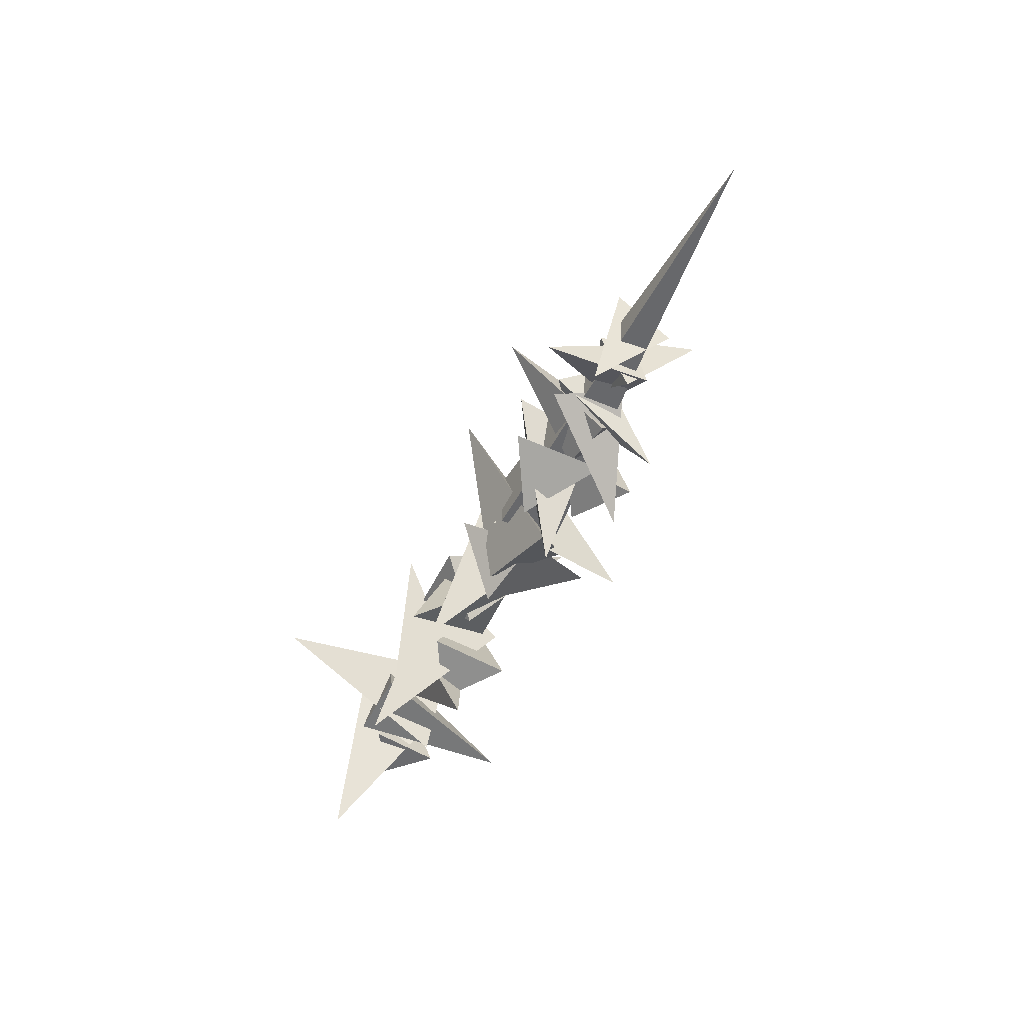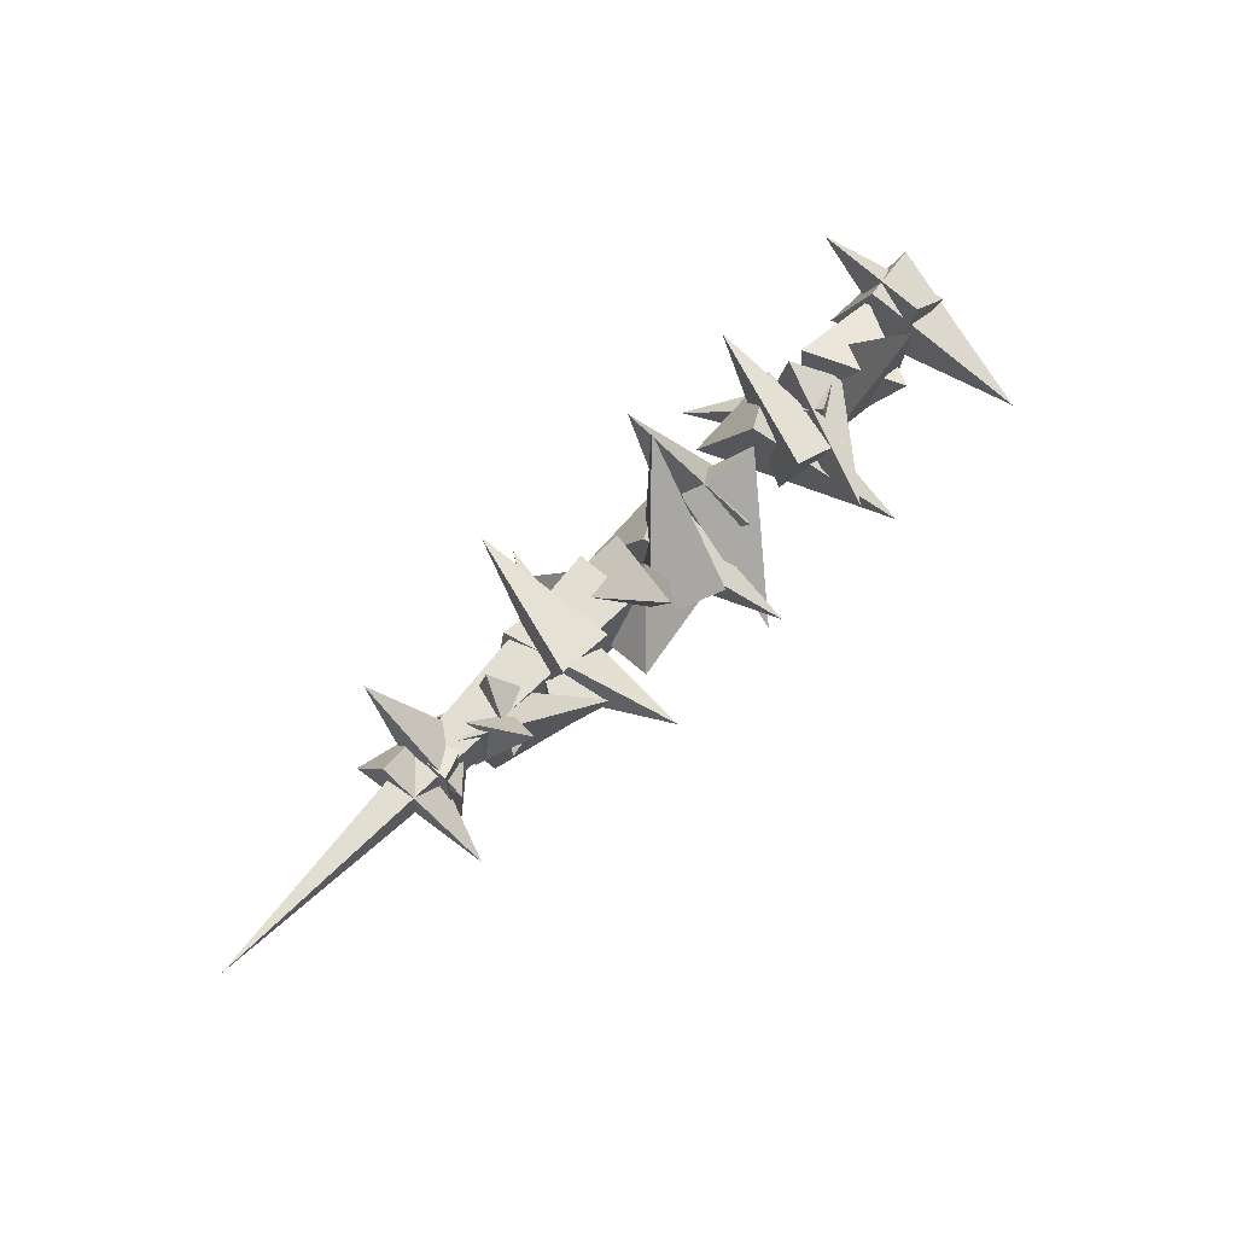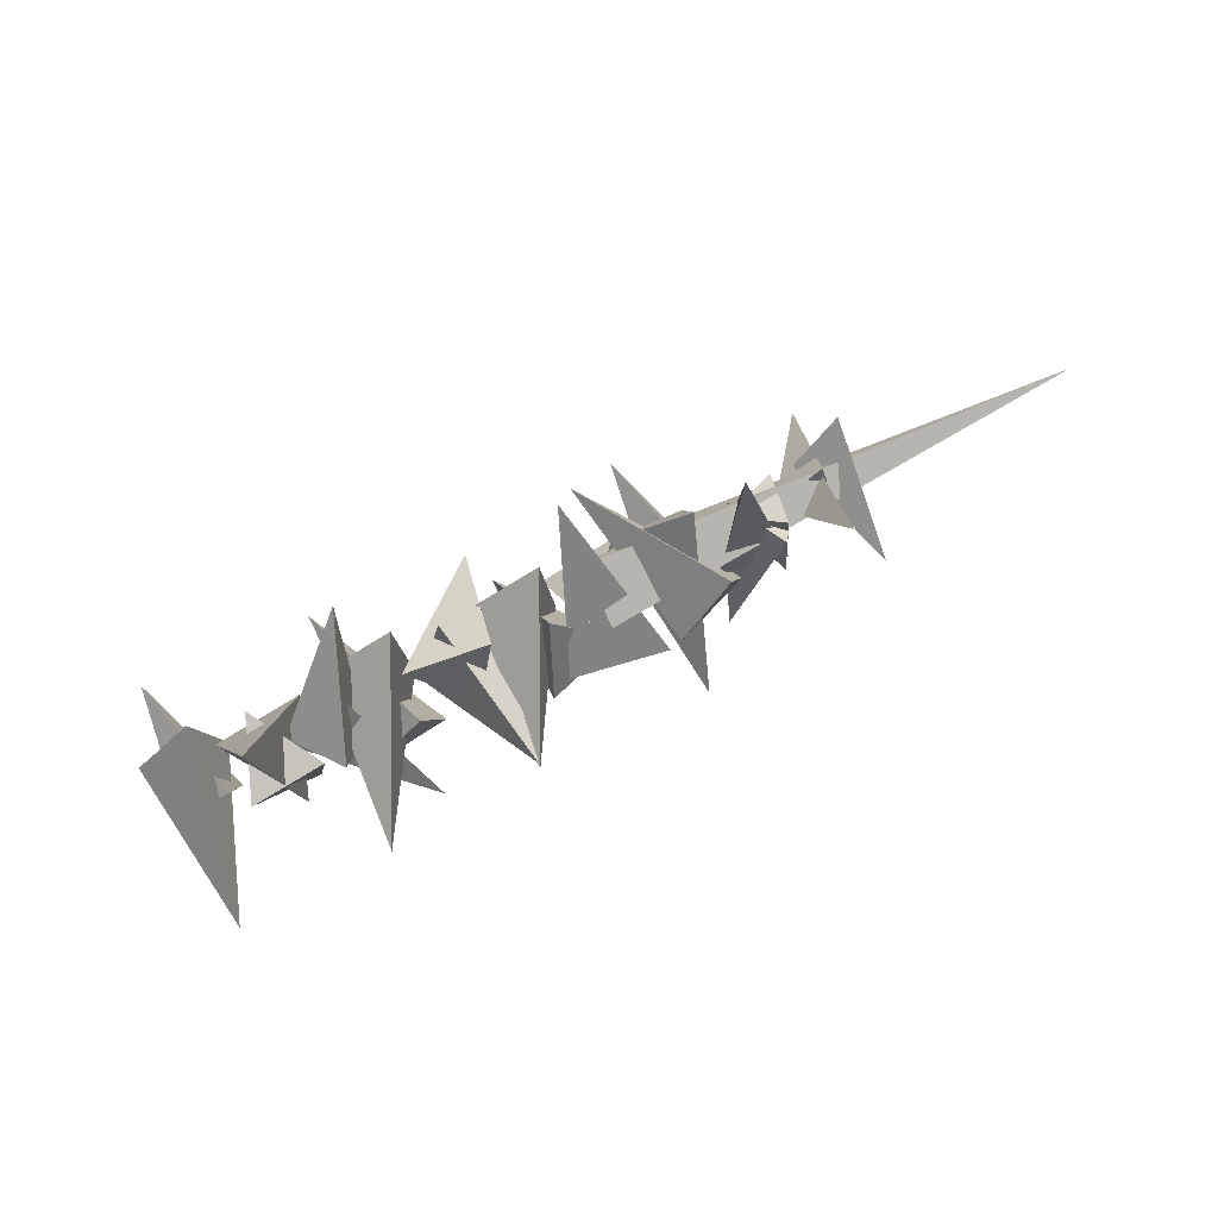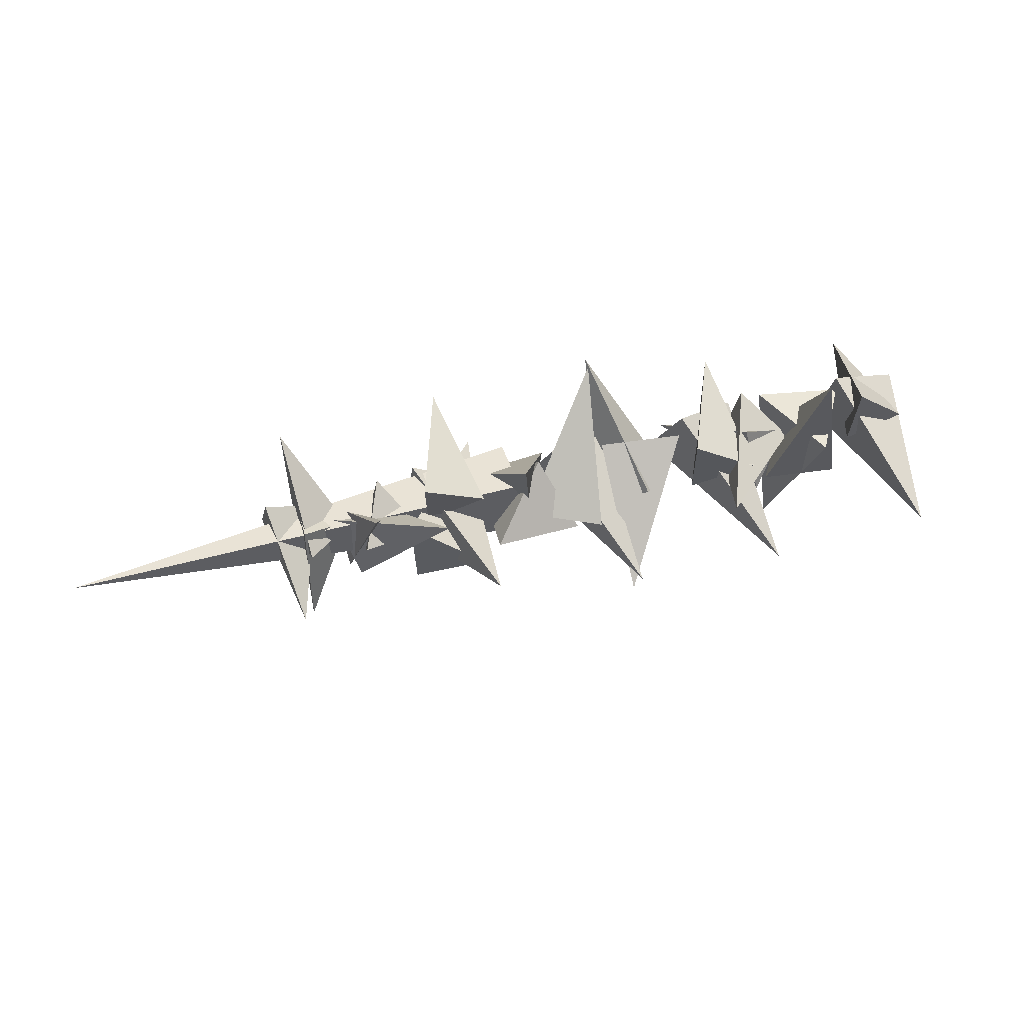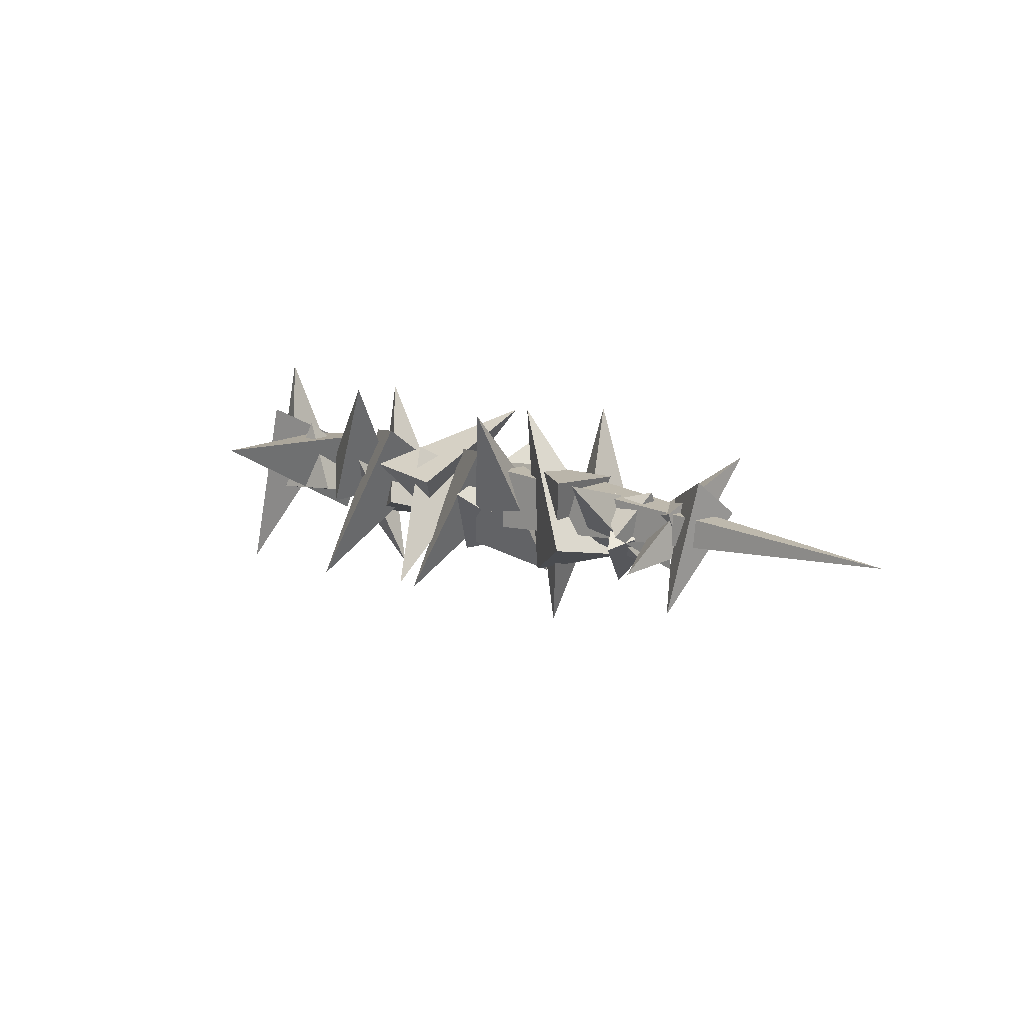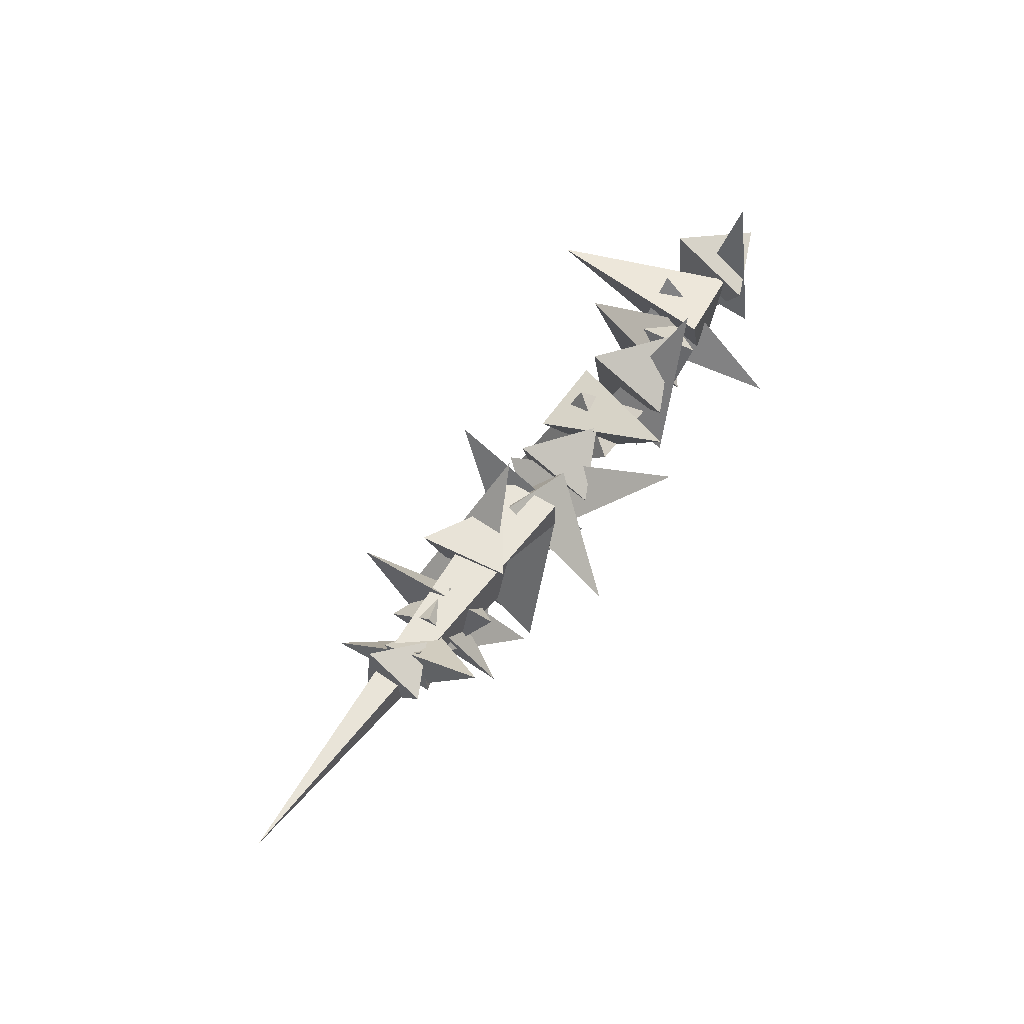
<metadata>
{"format":"obj","ext":"obj","renderer":"f3d","projection":"perspective","resolution":1024,"background":"white","views":[{"elev":-48.7,"azim":65.1,"up":"+Z"},{"elev":62.6,"azim":132.1,"up":"+Y"},{"elev":-79.4,"azim":25.7,"up":"+Y"},{"elev":45.2,"azim":162.5,"up":"+Y"},{"elev":12.1,"azim":45.5,"up":"+Z"},{"elev":55.2,"azim":123.2,"up":"+Z"}]}
</metadata>
<code>
g default
v 2.27 3.614 4.636
v 4.314 3.758 -1.305
v 1.597 2.22 -0.9469
v 3.928 0.8504 -0.1785
v 9.54 -2.763 -0.7503
v 9.369 1.463 2.067
v 7.477 1.289 0.38
v 9.507 1.911 -0.4306
v 3.764 3.135 -3.09
v 7.146 -1.329 -0.3707
v 5.762 0.5903 1.651
v 8.048 1.552 0.3868
v 0.1884 -2.346 4.715
v 1.371 0.8995 -2.63
v -1.128 3.068 -0.2799
v -2.522 0.09186 -1.82
v -4.848 -1.763 -4.107
v -1.63 -0.4998 2.672
v -4.837 1.471 2.119
v -2.043 2.647 0.573
v -4.627 4.839 3.69
v -8.045 -1.041 1.298
v -4.464 -1.197 0.9108
v -6.069 0.6054 -1.228
v -11.3 -1.896 -4.535
v -7.779 -0.5125 2.891
v -11.29 1.647 2.285
v -8.231 2.934 0.5921
v -9.104 1.41 -4.099
v -10.93 -0.643 2.264
v -13.56 0.6486 0.4178
v -11.59 2.702 1.644
v -13.66 -5.703 1.821
v -14.21 1.909 -2.167
v -12.61 2.165 1.822
v -16.43 1.733 1.52
v -18.14 -1.109 -4.909
v -16.32 -0.9082 3.038
v -19.49 1.454 2.029
v -16.17 2.747 1.237
v 19.49 0.6182 0.6693
v -0.1547 2.2 1.987
v -0.1547 2.2 -0.6485
v -0.1547 -0.4361 1.987
v -0.1547 -0.4361 -0.6485
v 6.697 3.434 -2.166
v 7.528 -1.287 0.2441
v 5.487 0.106 1.288
v 7.695 0.8113 1.907
v 9.561 4.466 3.194
v 9.378 1.024 -1.025
v 7.349 0.6705 0.7584
v 9.525 -0.223 1.393
v 6.713 -3.125 2.586
v 5.882 2.786 0.9879
v 4.292 0.797 -0.7622
v 6.993 1.031 -1.3
v 2.008 0.6746 -4.766
v 4.529 -1.651 2.188
v 1.178 0.2932 2.324
v 4.054 2.187 1.915
v 0.2223 4.953 -2.694
v 1.193 0.6328 2.285
v -0.8581 -0.5014 -0.08191
v -2.003 1.462 1.845
v -4.213 5.703 2.188
v -2.115 -1.463 0.7221
v -0.2694 1.122 -1.373
v -3.453 0.3843 -2.323
v -4.648 -2.758 -3.668
v -8.065 2.159 0.347
v -4.484 2.193 0.7626
v -6.089 -0.158 2.277
v -10.94 2.507 4.445
v -8.032 3.219 -1.756
v -10.93 1.367 -1.802
v -8.405 -0.06132 -0.7781
v -9.104 -1.395 4.824
v -10.93 2.439 -0.6543
v -13.56 0.6617 0.7305
v -11.59 -0.9397 -1.046
v -14.09 5.437 -2.018
v -14.2 -0.3121 2.506
v -12.26 -0.8849 -0.5409
v -15.52 -1.048 -0.8275
v -17.87 1.516 4.909
v -16.55 3.071 -0.6439
v -18.85 1.219 -0.4482
v -16.44 0.1529 -0.1754
v 0.6583 0.3119 4.746
v 5.05 1.899 -1.444
v 1.988 -0.3387 -2.248
v 4.69 -1.895 -0.73
v 10.2 -1.015 -2.648
v 10.87 0.06951 2.868
v 8.591 1.314 1.736
v 10.83 2.394 1.253
g Sharp_Part
f 2 4 3
f 3 4 1
f 1 4 2
f 3 1 2
f 6 8 7
f 7 8 5
f 5 8 6
f 7 5 6
f 10 12 11
f 11 12 9
f 9 12 10
f 11 9 10
f 14 16 15
f 15 16 13
f 13 16 14
f 15 13 14
f 18 20 19
f 19 20 17
f 17 20 18
f 19 17 18
f 22 24 23
f 23 24 21
f 21 24 22
f 23 21 22
f 26 28 27
f 27 28 25
f 25 28 26
f 27 25 26
f 30 32 31
f 31 32 29
f 29 32 30
f 31 29 30
f 34 36 35
f 35 36 33
f 33 36 34
f 35 33 34
f 38 40 39
f 39 40 37
f 37 40 38
f 39 37 38
f 41 43 42
f 42 43 45 44
f 44 45 41
f 41 45 43
f 44 41 42
f 47 49 48
f 48 49 46
f 46 49 47
f 48 46 47
f 51 53 52
f 52 53 50
f 50 53 51
f 52 50 51
f 55 57 56
f 56 57 54
f 54 57 55
f 56 54 55
f 59 61 60
f 60 61 58
f 58 61 59
f 60 58 59
f 63 65 64
f 64 65 62
f 62 65 63
f 64 62 63
f 67 69 68
f 68 69 66
f 66 69 67
f 68 66 67
f 71 73 72
f 72 73 70
f 70 73 71
f 72 70 71
f 75 77 76
f 76 77 74
f 74 77 75
f 76 74 75
f 79 81 80
f 80 81 78
f 78 81 79
f 80 78 79
f 83 85 84
f 84 85 82
f 82 85 83
f 84 82 83
f 87 89 88
f 88 89 86
f 86 89 87
f 88 86 87
f 91 93 92
f 92 93 90
f 90 93 91
f 92 90 91
f 95 97 96
f 96 97 94
f 94 97 95
f 96 94 95

</code>
